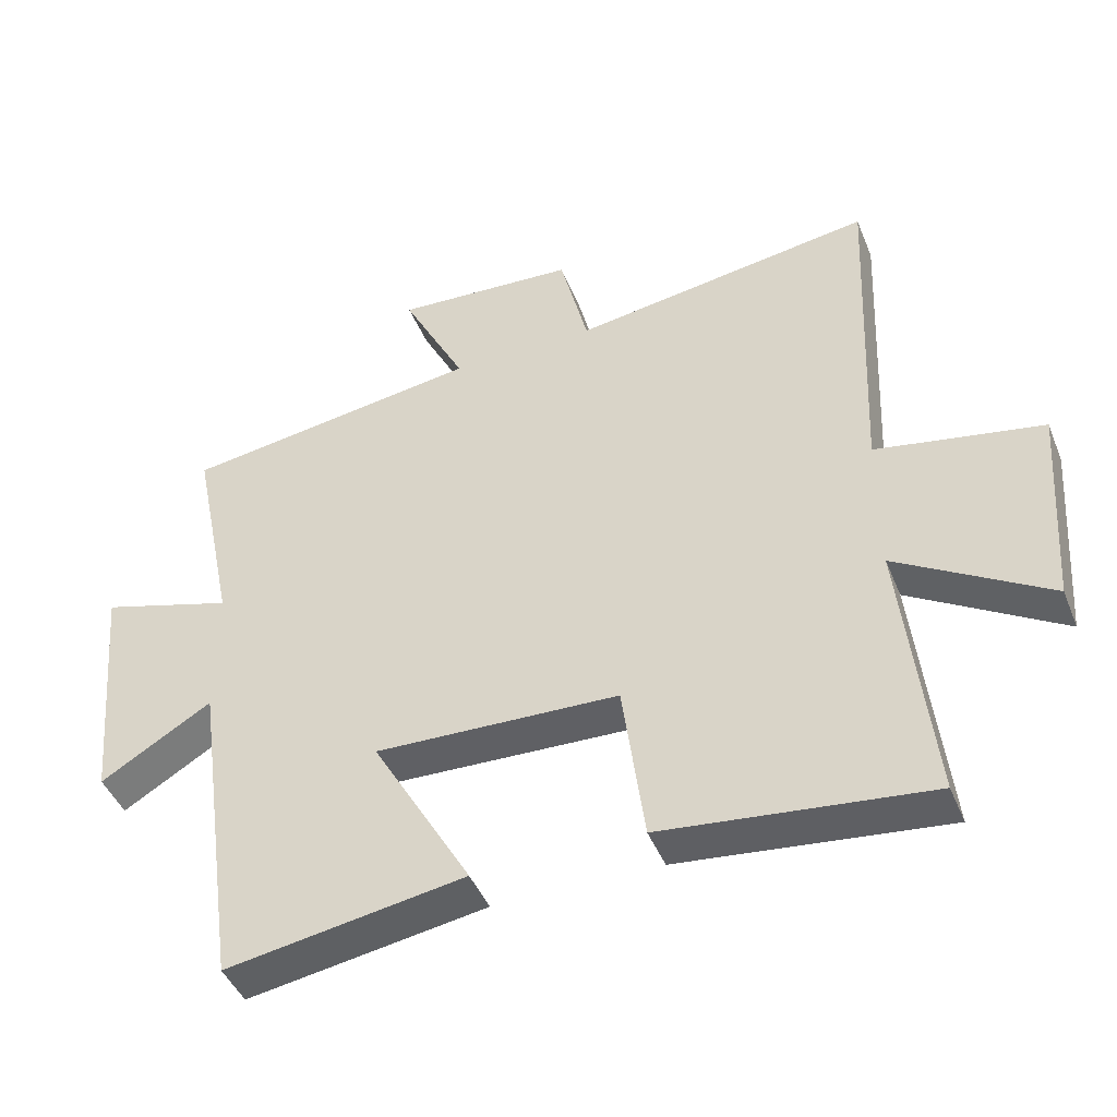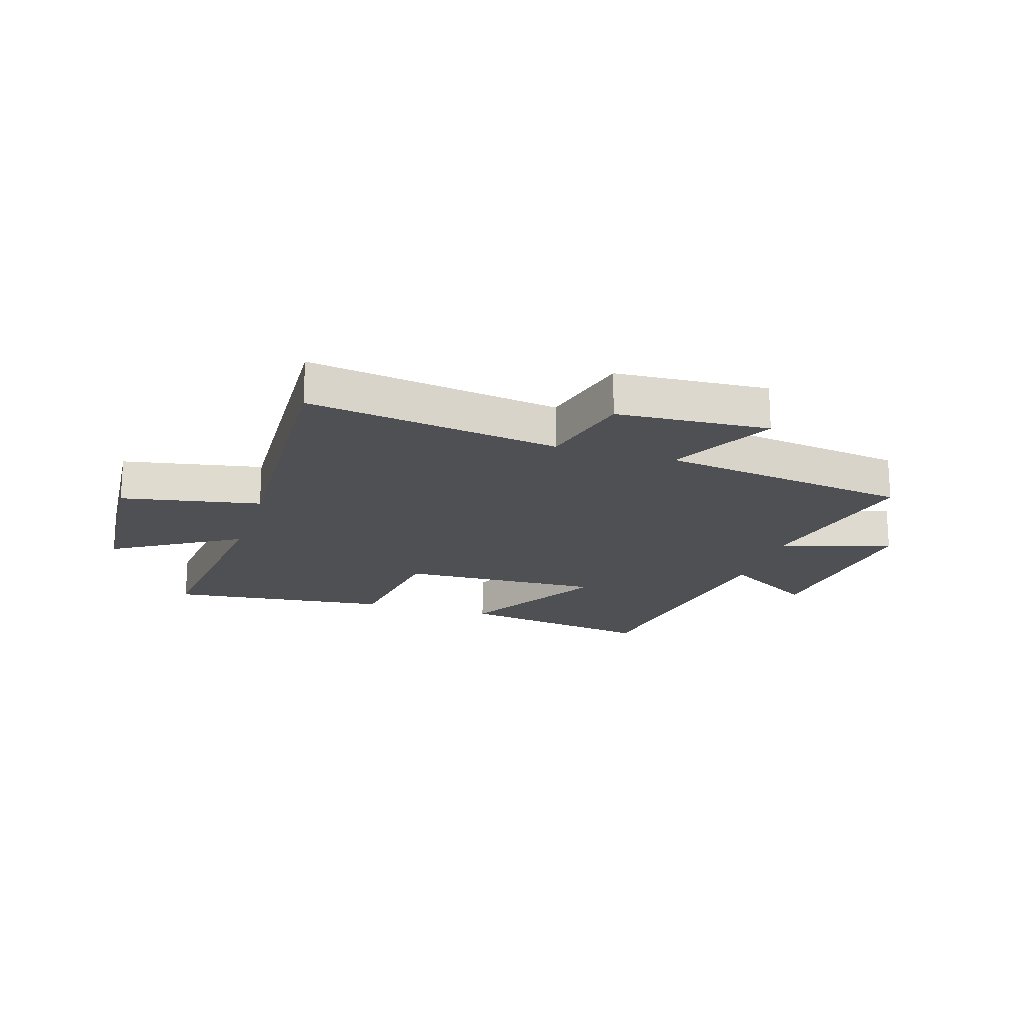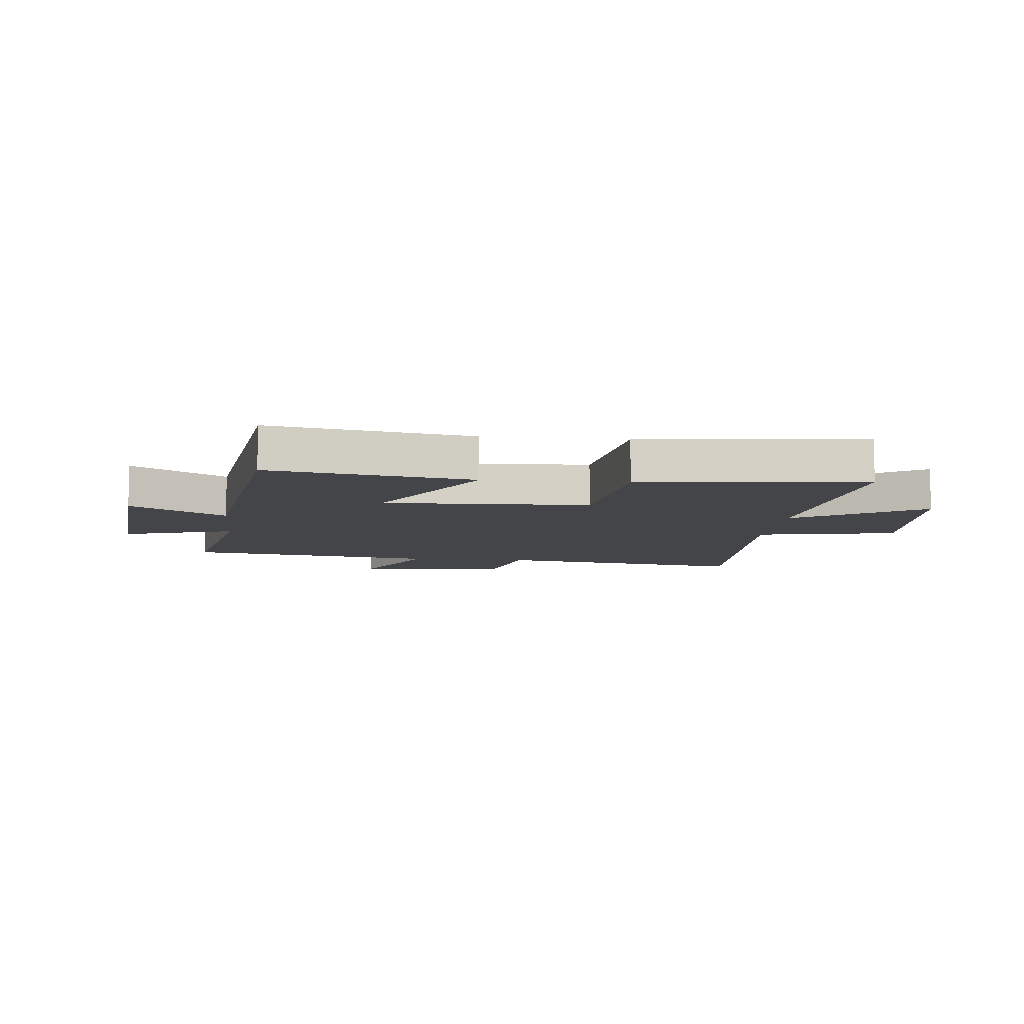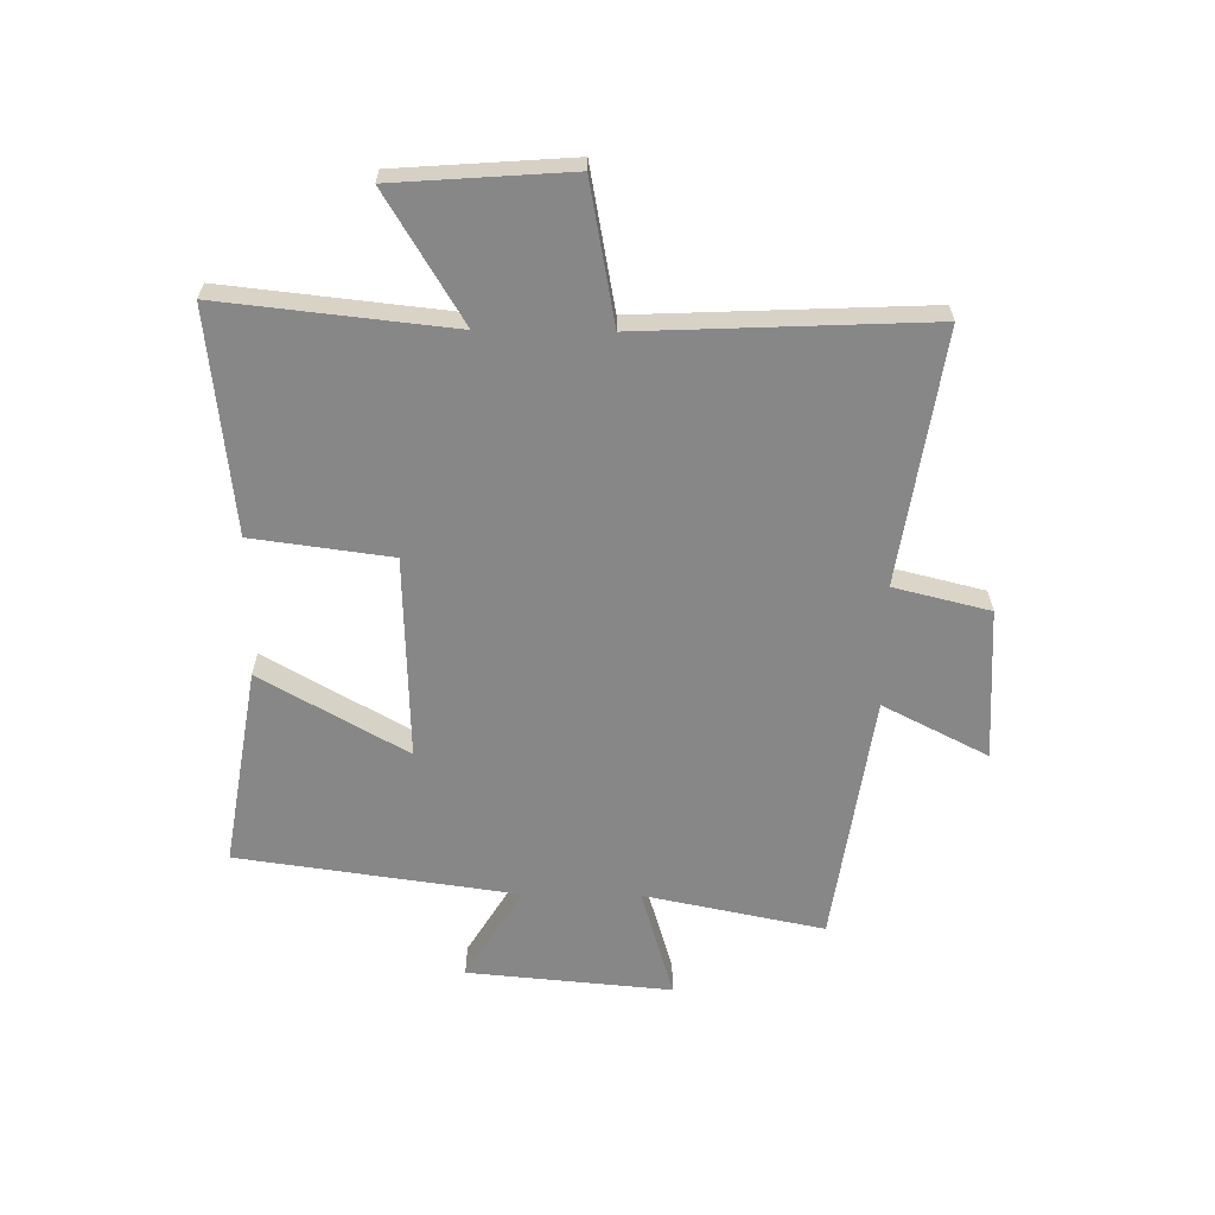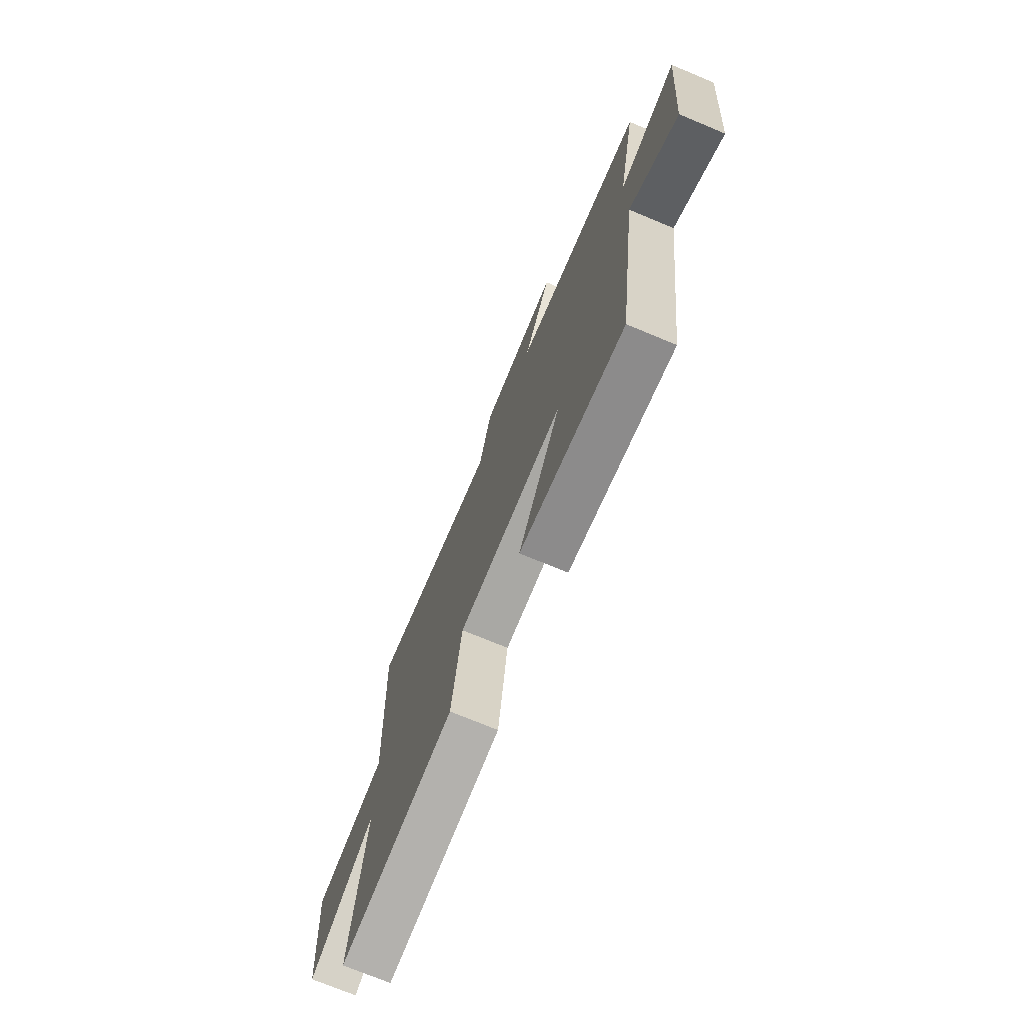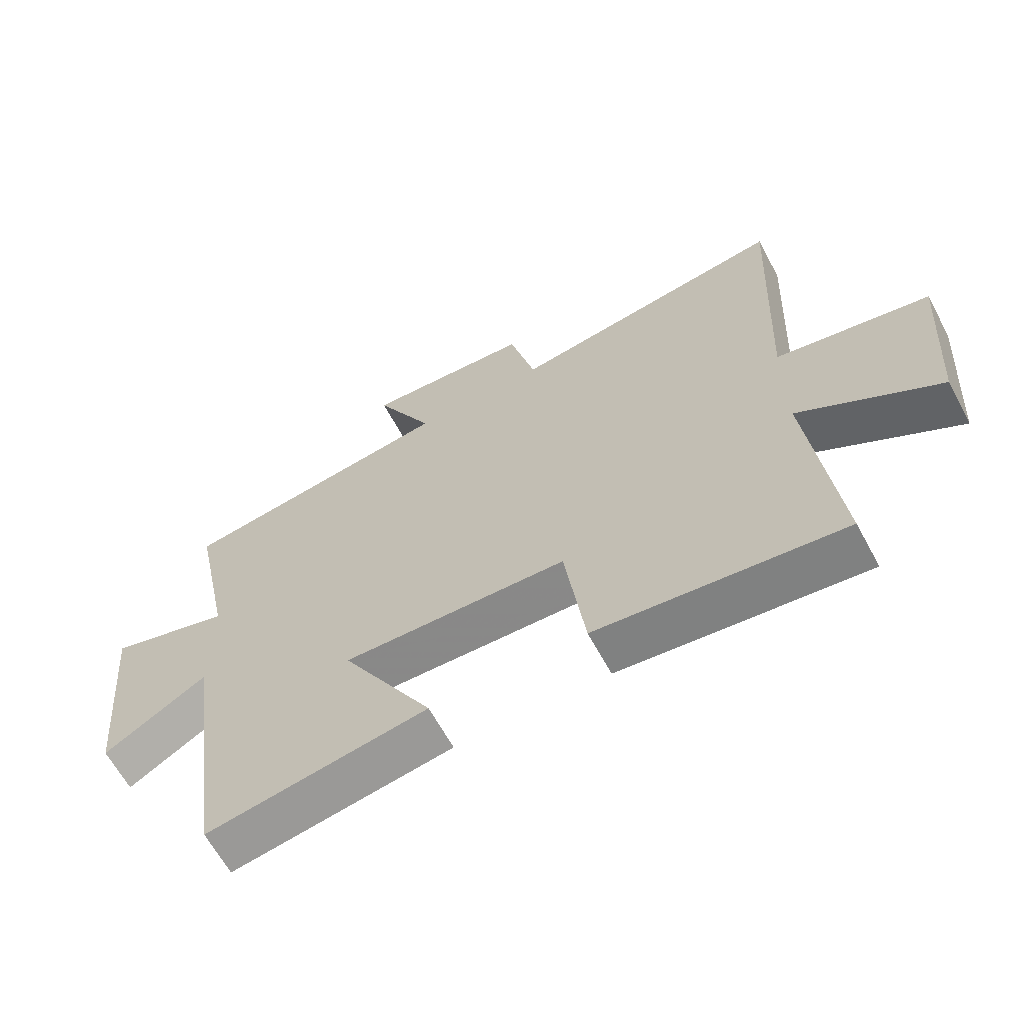
<metadata>
{"format":"obj","ext":"obj","renderer":"f3d","projection":"perspective","resolution":1024,"background":"white","views":[{"elev":-44.6,"azim":-158.7,"up":"+Z"},{"elev":-18.9,"azim":-17.3,"up":"+Y"},{"elev":-8.6,"azim":174.2,"up":"+Y"},{"elev":-62.3,"azim":-90.7,"up":"+Y"},{"elev":-73.1,"azim":67.4,"up":"+Z"},{"elev":-64.1,"azim":-151.6,"up":"+Z"}]}
</metadata>
<code>
v 0.564 0.07 0.437
v 0.5 0.07 0.125
v 0.694 0.07 0.183
v 0.662 0.07 -0.171
v 0.5 0.07 -0.073
v 0.432 0.07 -0.557
v 0.085 0.07 -0.5
v 0.229 0.07 -0.248
v -0.125 0.07 -0.26
v -0.157 0.07 -0.5
v -0.543 0.07 -0.543
v -0.5 0.07 -0.144
v -0.72 0.07 -0.277
v -0.742 0.07 0.025
v -0.5 0.07 0.07
v -0.522 0.07 0.566
v -0.084 0.07 0.5
v -0.043 0.07 0.666
v 0.221 0.07 0.682
v 0.128 0.07 0.5
v 0.564 0 0.437
v 0.5 0 0.125
v 0.694 0 0.183
v 0.662 0 -0.171
v 0.5 0 -0.073
v 0.432 0 -0.557
v 0.085 0 -0.5
v 0.229 0 -0.248
v -0.125 0 -0.26
v -0.157 0 -0.5
v -0.543 0 -0.543
v -0.5 0 -0.144
v -0.72 0 -0.277
v -0.742 0 0.025
v -0.5 0 0.07
v -0.522 0 0.566
v -0.084 0 0.5
v -0.043 0 0.666
v 0.221 0 0.682
v 0.128 0 0.5
f 17 18 19 20
f 17 20 1 2
f 15 16 17 2
f 12 13 14 15
f 12 15 2
f 9 10 11 12
f 8 9 12 2
f 7 8 2
f 6 7 2
f 5 6 2
f 2 3 4 5
f 40 39 38 37
f 22 21 40 37
f 22 37 36 35
f 35 34 33 32
f 22 35 32
f 32 31 30 29
f 22 32 29 28
f 22 28 27
f 22 27 26
f 22 26 25
f 25 24 23 22
f 1 21 22 2
f 2 22 23 3
f 3 23 24 4
f 4 24 25 5
f 5 25 26 6
f 6 26 27 7
f 7 27 28 8
f 8 28 29 9
f 9 29 30 10
f 10 30 31 11
f 11 31 32 12
f 12 32 33 13
f 13 33 34 14
f 14 34 35 15
f 15 35 36 16
f 16 36 37 17
f 17 37 38 18
f 18 38 39 19
f 19 39 40 20
f 20 40 21 1

</code>
